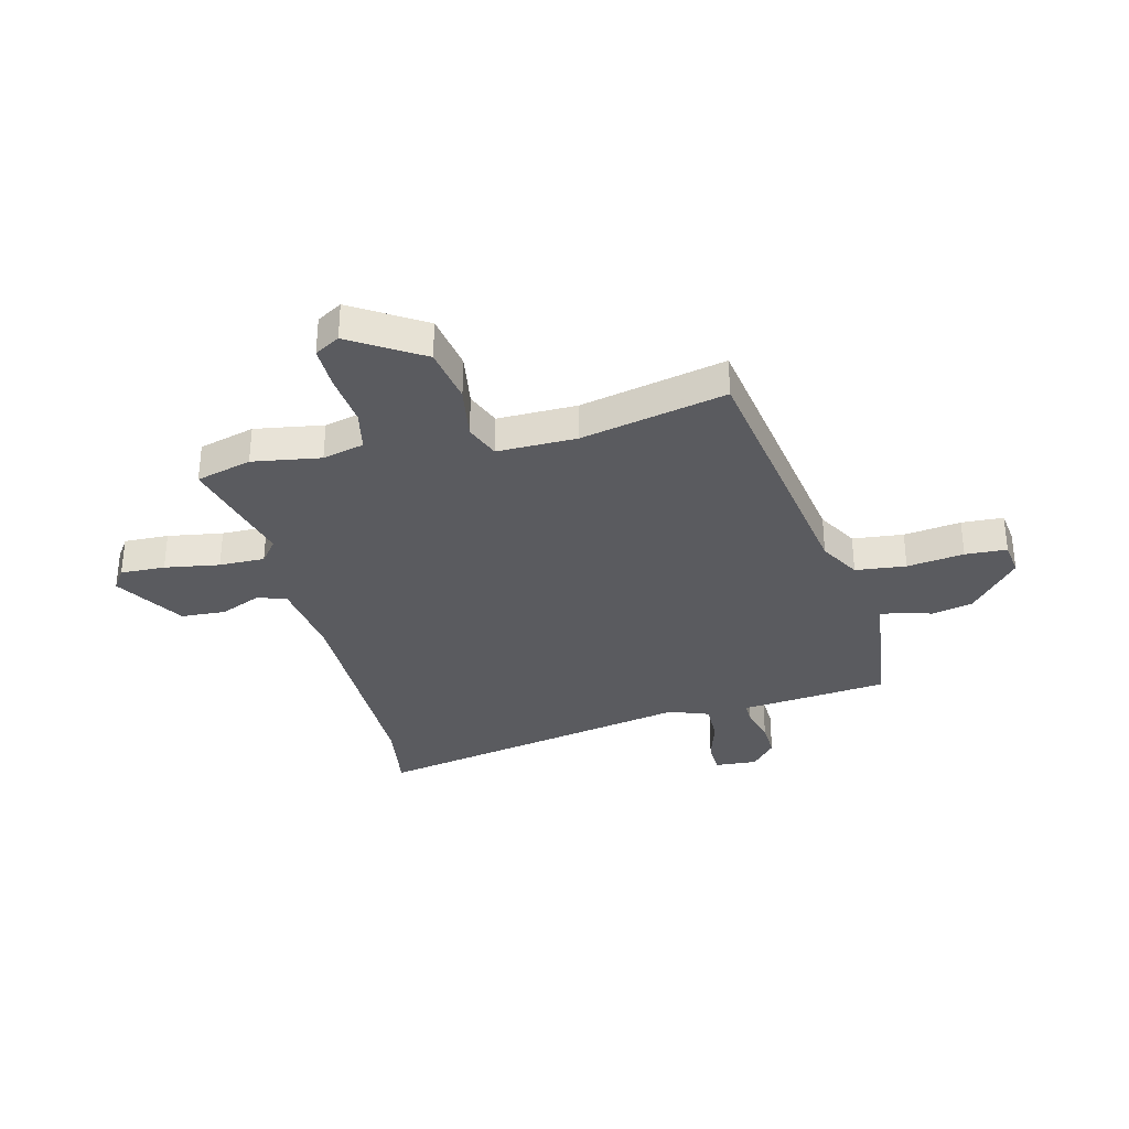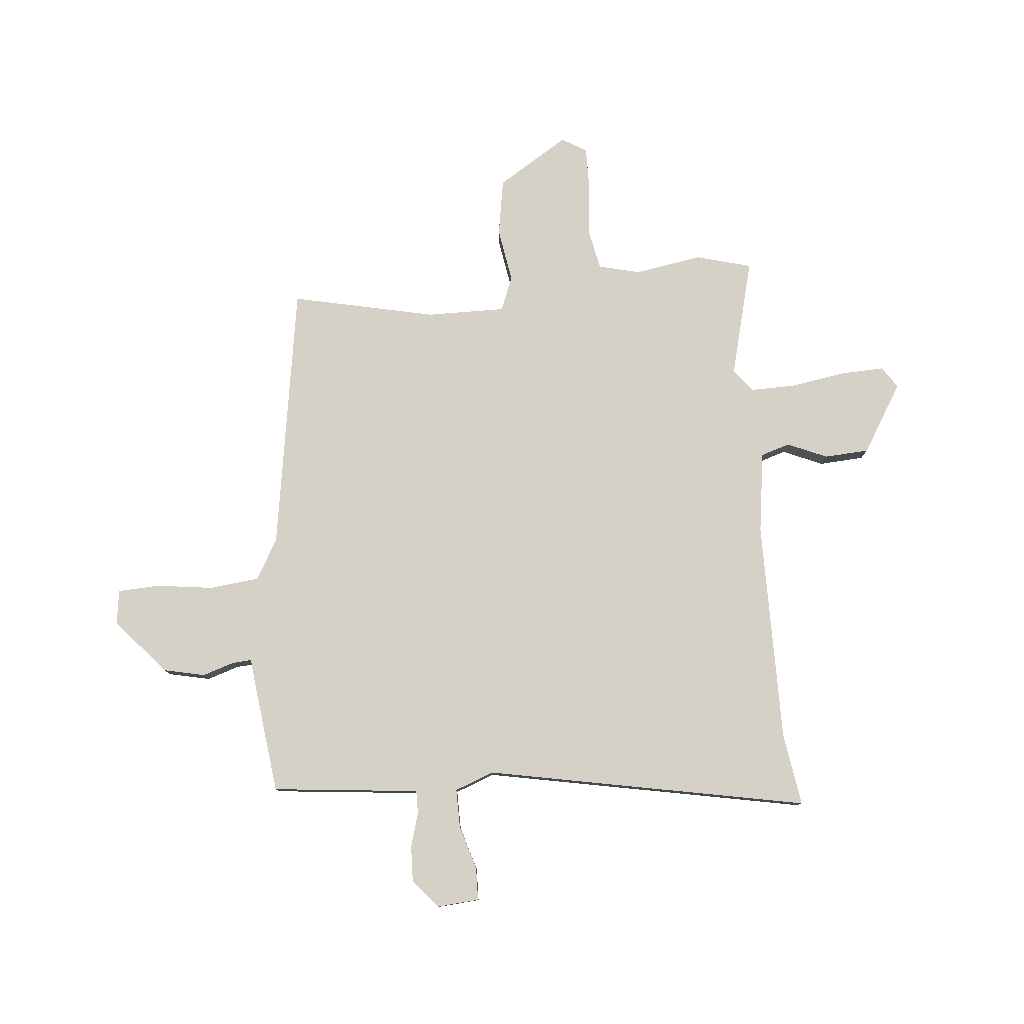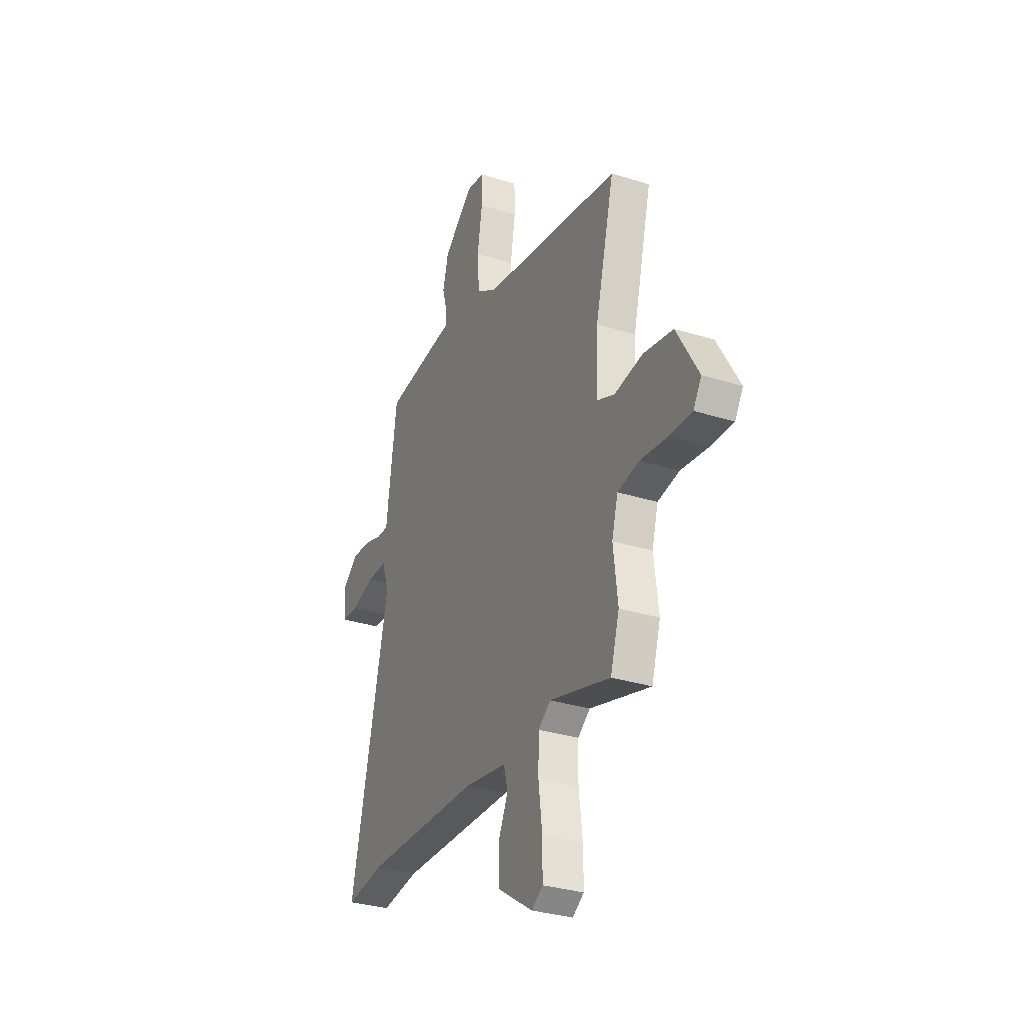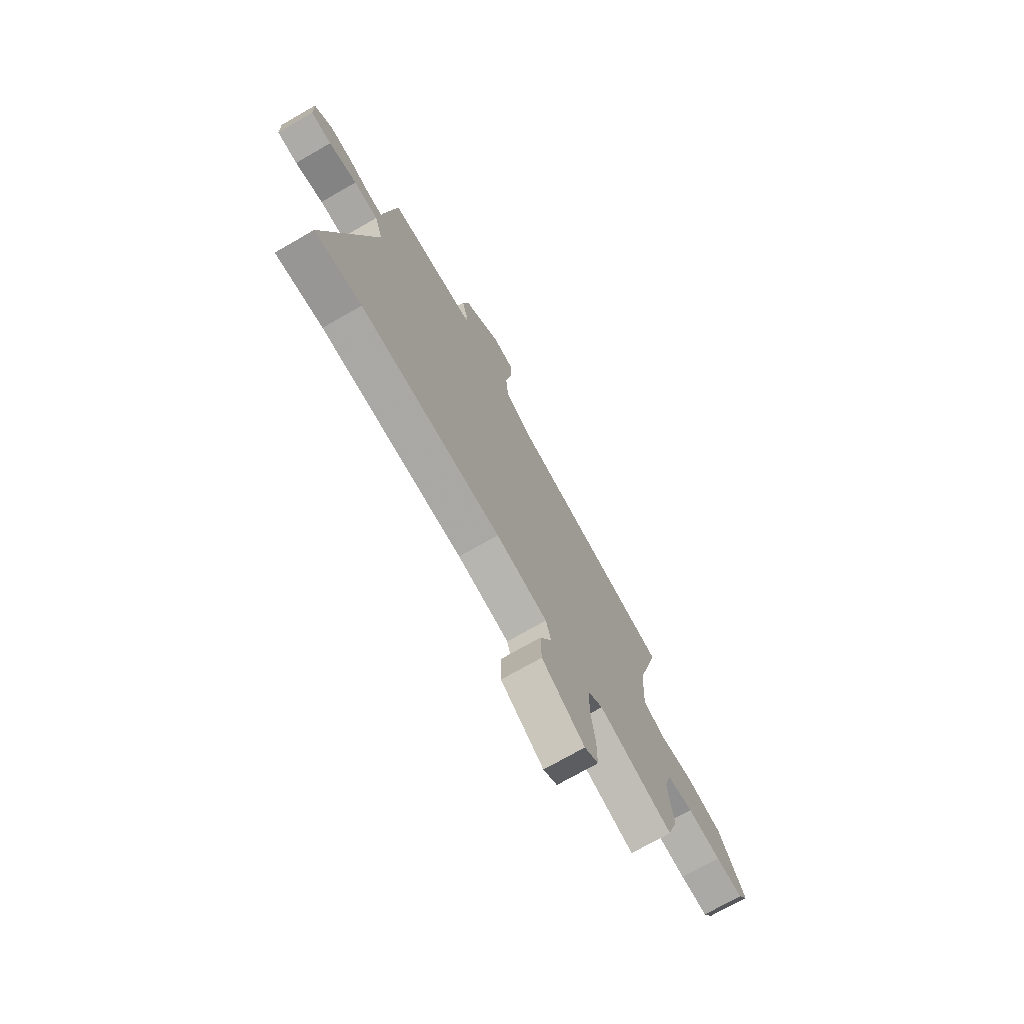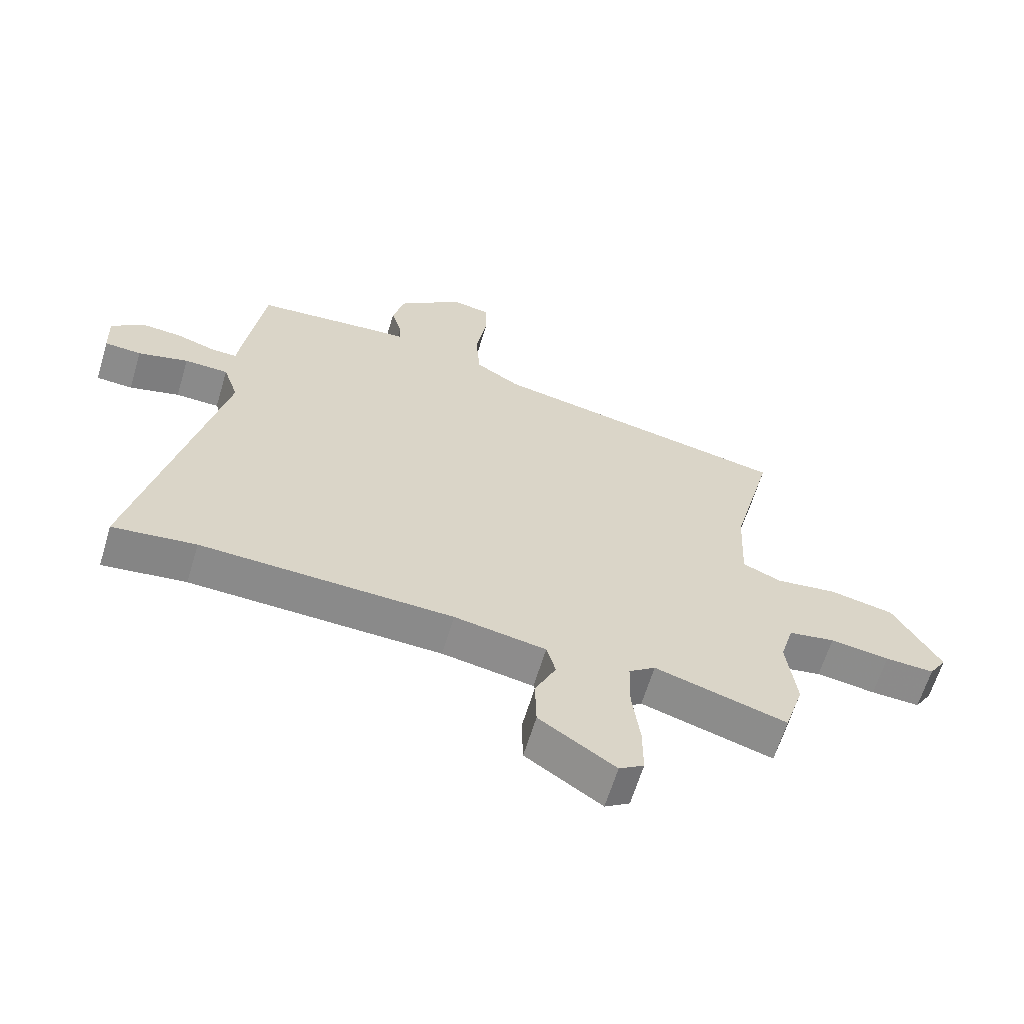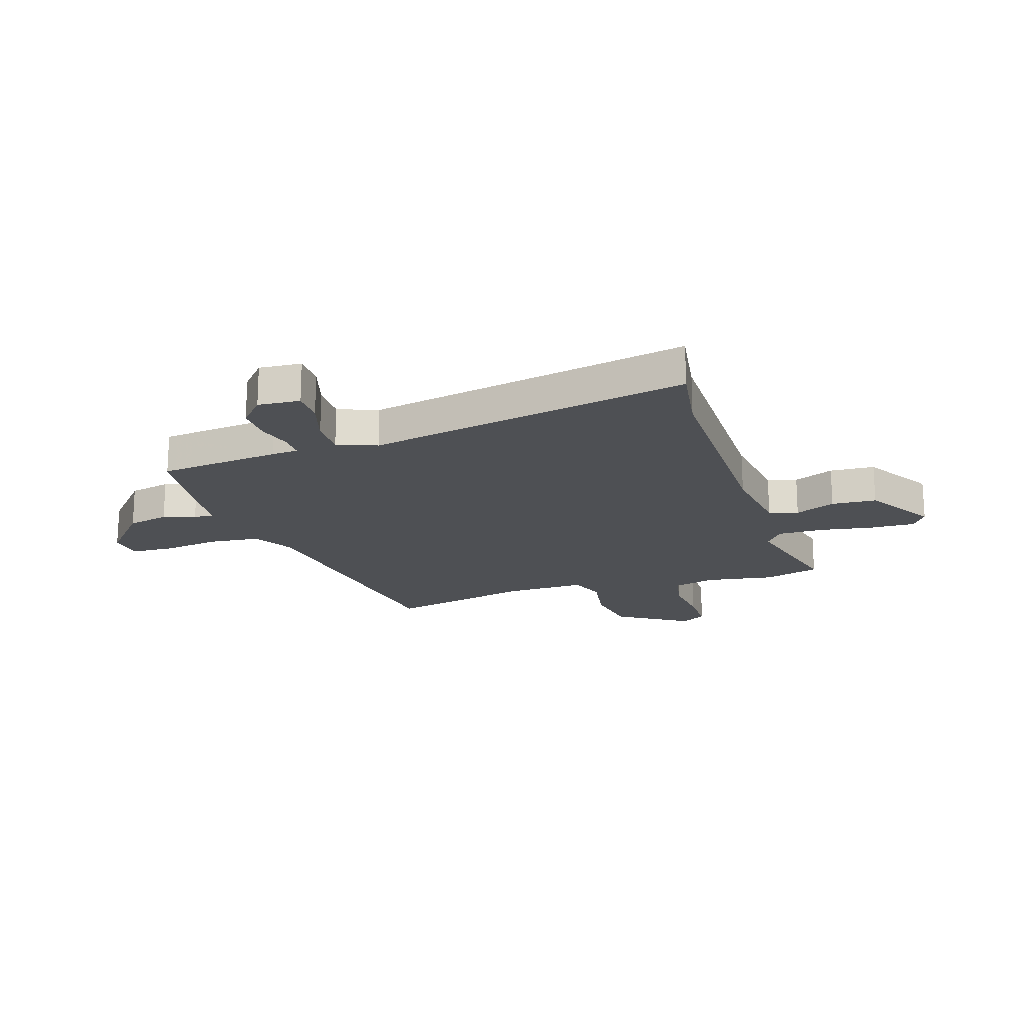
<metadata>
{"format":"obj","ext":"obj","renderer":"f3d","projection":"perspective","resolution":1024,"background":"white","views":[{"elev":-33.3,"azim":-78.0,"up":"+Y"},{"elev":79.2,"azim":82.7,"up":"+Y"},{"elev":-31.7,"azim":-113.9,"up":"+Z"},{"elev":-73.4,"azim":119.8,"up":"+Z"},{"elev":-63.2,"azim":163.3,"up":"+Z"},{"elev":-19.0,"azim":105.7,"up":"+Y"}]}
</metadata>
<code>
v -0.476 0.07 -0.576
v -0.508 0.07 -0.473
v -0.492 0.07 -0.345
v -0.514 0.07 -0.268
v -0.591 0.07 -0.255
v -0.689 0.07 -0.269
v -0.77 0.07 -0.273
v -0.799 0.07 -0.227
v -0.721 0.07 -0.091
v -0.615 0.07 -0.069
v -0.513 0.07 -0.082
v -0.449 0.07 -0.054
v -0.456 0.07 0.094
v -0.525 0.07 0.363
v -0.026 0.07 0.461
v 0.048 0.07 0.507
v 0.055 0.07 0.602
v 0.037 0.07 0.708
v 0.038 0.07 0.786
v 0.102 0.07 0.797
v 0.209 0.07 0.711
v 0.229 0.07 0.634
v 0.212 0.07 0.573
v 0.211 0.07 0.537
v 0.278 0.07 0.532
v 0.473 0.07 0.515
v 0.505 0.07 0.289
v 0.511 0.07 0.239
v 0.555 0.07 0.241
v 0.619 0.07 0.262
v 0.687 0.07 0.267
v 0.741 0.07 0.223
v 0.738 0.07 0.144
v 0.677 0.07 0.14
v 0.593 0.07 0.162
v 0.52 0.07 0.16
v 0.495 0.07 0.085
v 0.633 0.07 -0.515
v 0.495 0.07 -0.499
v 0.077 0.07 -0.516
v -0.075 0.07 -0.543
v -0.09 0.07 -0.598
v -0.055 0.07 -0.672
v -0.057 0.07 -0.756
v -0.183 0.07 -0.84
v -0.224 0.07 -0.814
v -0.224 0.07 -0.731
v -0.211 0.07 -0.628
v -0.213 0.07 -0.543
v -0.257 0.07 -0.511
v -0.476 0 -0.576
v -0.508 0 -0.473
v -0.492 0 -0.345
v -0.514 0 -0.268
v -0.591 0 -0.255
v -0.689 0 -0.269
v -0.77 0 -0.273
v -0.799 0 -0.227
v -0.721 0 -0.091
v -0.615 0 -0.069
v -0.513 0 -0.082
v -0.449 0 -0.054
v -0.456 0 0.094
v -0.525 0 0.363
v -0.026 0 0.461
v 0.048 0 0.507
v 0.055 0 0.602
v 0.037 0 0.708
v 0.038 0 0.786
v 0.102 0 0.797
v 0.209 0 0.711
v 0.229 0 0.634
v 0.212 0 0.573
v 0.211 0 0.537
v 0.278 0 0.532
v 0.473 0 0.515
v 0.505 0 0.289
v 0.511 0 0.239
v 0.555 0 0.241
v 0.619 0 0.262
v 0.687 0 0.267
v 0.741 0 0.223
v 0.738 0 0.144
v 0.677 0 0.14
v 0.593 0 0.162
v 0.52 0 0.16
v 0.495 0 0.085
v 0.633 0 -0.515
v 0.495 0 -0.499
v 0.077 0 -0.516
v -0.075 0 -0.543
v -0.09 0 -0.598
v -0.055 0 -0.672
v -0.057 0 -0.756
v -0.183 0 -0.84
v -0.224 0 -0.814
v -0.224 0 -0.731
v -0.211 0 -0.628
v -0.213 0 -0.543
v -0.257 0 -0.511
f 46 47 48
f 45 46 48
f 44 45 48
f 43 44 48
f 42 43 48
f 41 42 48 49
f 40 41 49 50
f 37 38 39
f 37 39 40 50
f 33 34 35
f 32 33 35
f 31 32 35
f 30 31 35
f 29 30 35
f 28 29 35 36
f 1 2 3
f 50 1 3
f 37 50 3
f 36 37 3
f 28 36 3
f 27 28 3
f 26 27 3
f 25 26 3
f 24 25 3
f 21 22 23
f 20 21 23
f 19 20 23
f 18 19 23
f 17 18 23
f 13 14 15
f 12 13 15 16
f 9 10 11
f 8 9 11
f 7 8 11
f 6 7 11
f 5 6 11
f 4 5 11 12
f 3 4 12 16
f 16 17 23 24
f 3 16 24
f 98 97 96
f 98 96 95
f 98 95 94
f 98 94 93
f 98 93 92
f 99 98 92 91
f 100 99 91 90
f 89 88 87
f 100 90 89 87
f 85 84 83
f 85 83 82
f 85 82 81
f 85 81 80
f 85 80 79
f 86 85 79 78
f 53 52 51
f 53 51 100
f 53 100 87
f 53 87 86
f 53 86 78
f 53 78 77
f 53 77 76
f 53 76 75
f 53 75 74
f 73 72 71
f 73 71 70
f 73 70 69
f 73 69 68
f 73 68 67
f 65 64 63
f 66 65 63 62
f 61 60 59
f 61 59 58
f 61 58 57
f 61 57 56
f 61 56 55
f 62 61 55 54
f 66 62 54 53
f 74 73 67 66
f 74 66 53
f 1 51 52 2
f 2 52 53 3
f 3 53 54 4
f 4 54 55 5
f 5 55 56 6
f 6 56 57 7
f 7 57 58 8
f 8 58 59 9
f 9 59 60 10
f 10 60 61 11
f 11 61 62 12
f 12 62 63 13
f 13 63 64 14
f 14 64 65 15
f 15 65 66 16
f 16 66 67 17
f 17 67 68 18
f 18 68 69 19
f 19 69 70 20
f 20 70 71 21
f 21 71 72 22
f 22 72 73 23
f 23 73 74 24
f 24 74 75 25
f 25 75 76 26
f 26 76 77 27
f 27 77 78 28
f 28 78 79 29
f 29 79 80 30
f 30 80 81 31
f 31 81 82 32
f 32 82 83 33
f 33 83 84 34
f 34 84 85 35
f 35 85 86 36
f 36 86 87 37
f 37 87 88 38
f 38 88 89 39
f 39 89 90 40
f 40 90 91 41
f 41 91 92 42
f 42 92 93 43
f 43 93 94 44
f 44 94 95 45
f 45 95 96 46
f 46 96 97 47
f 47 97 98 48
f 48 98 99 49
f 49 99 100 50
f 50 100 51 1

</code>
